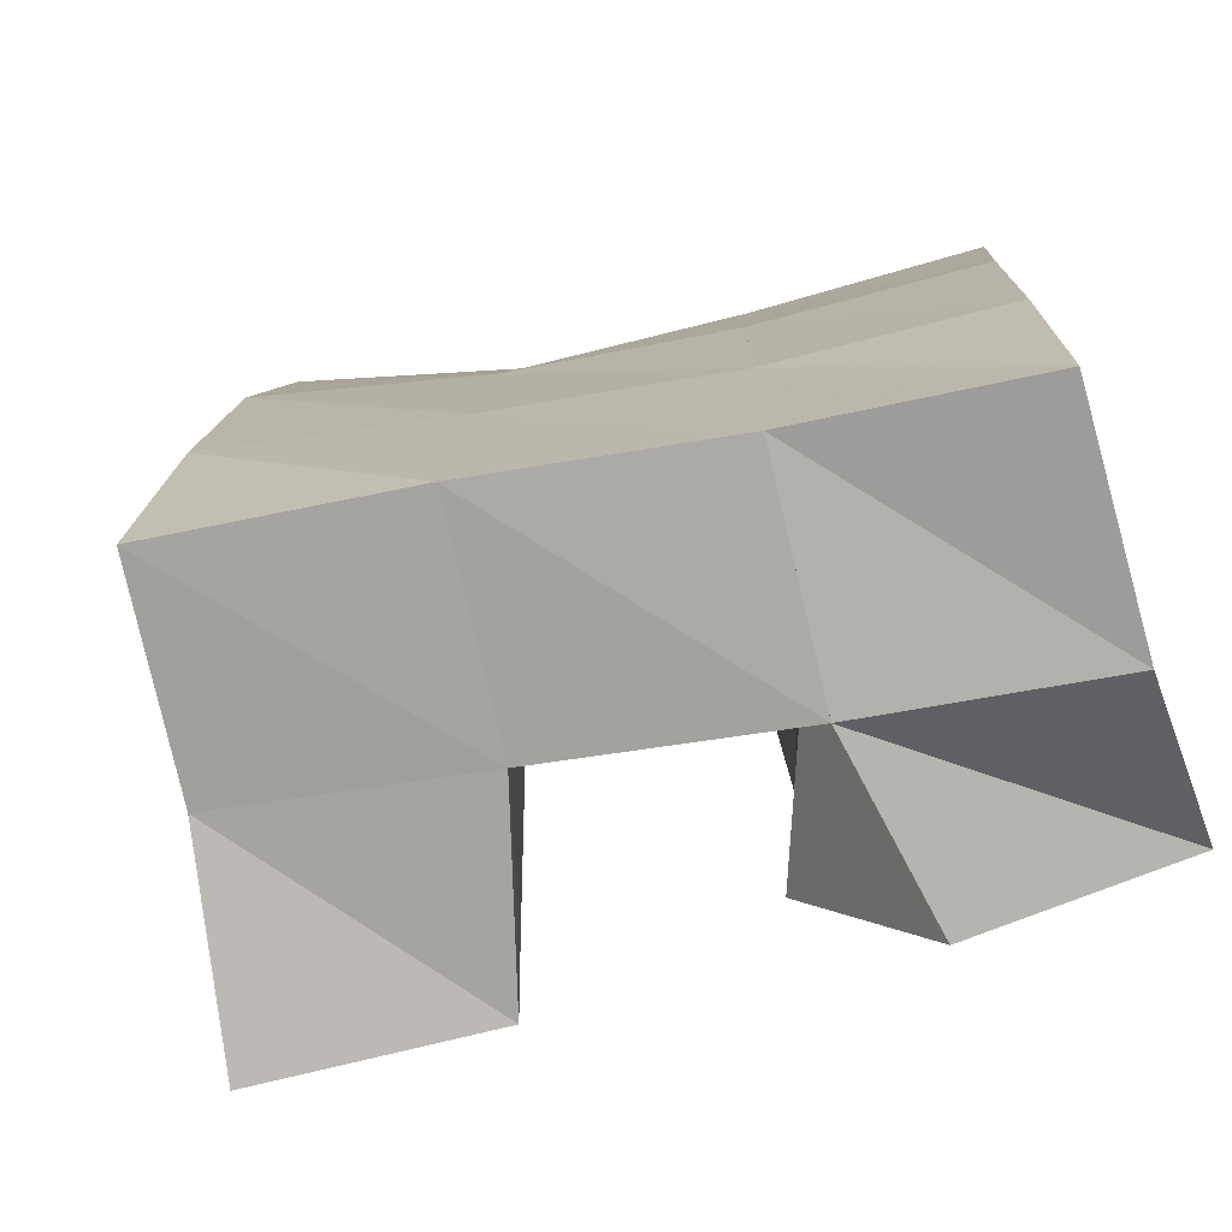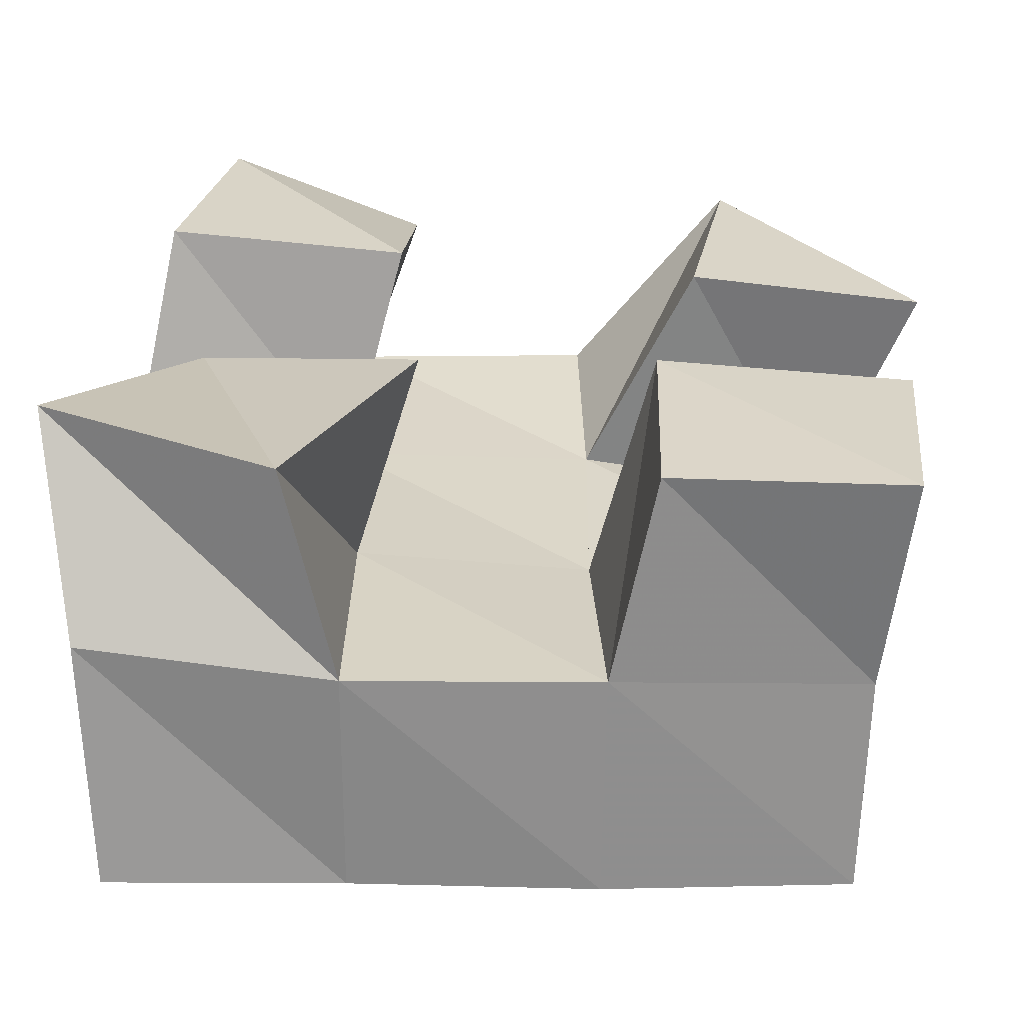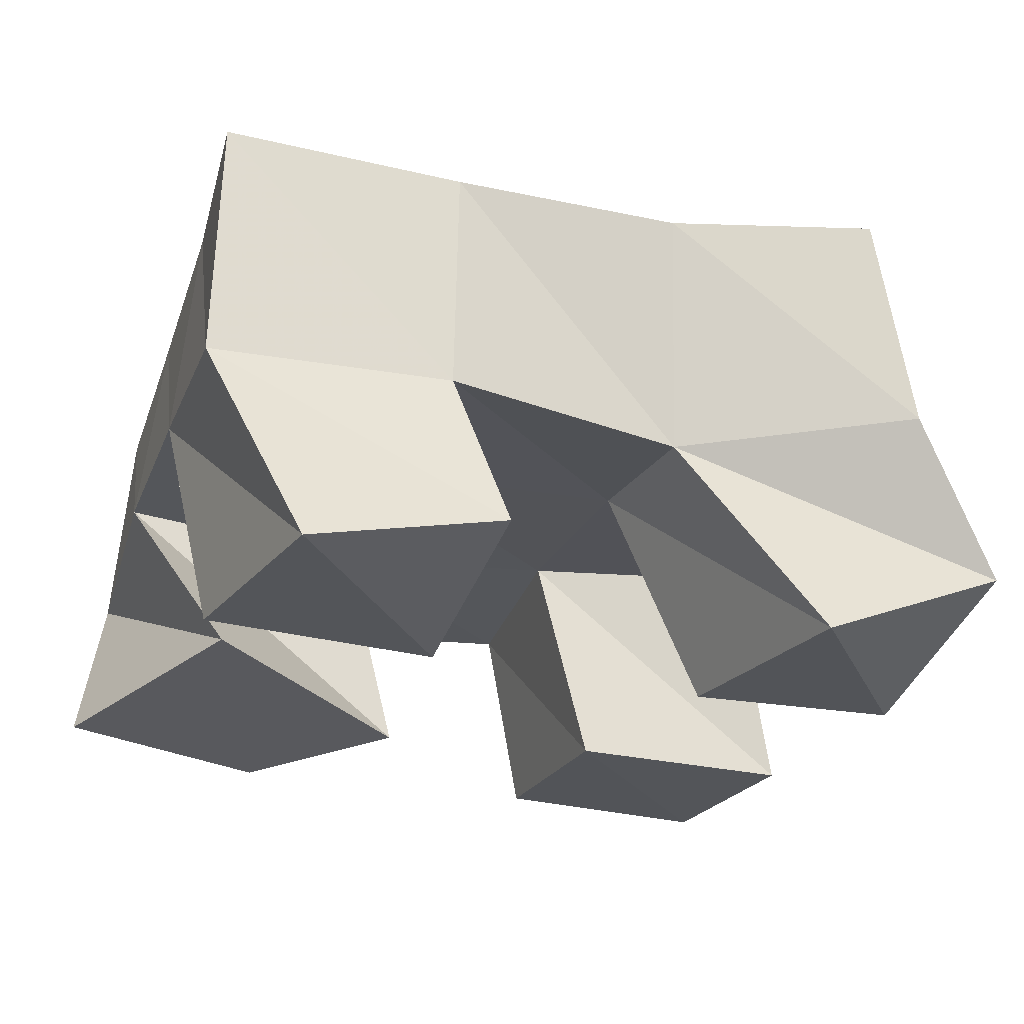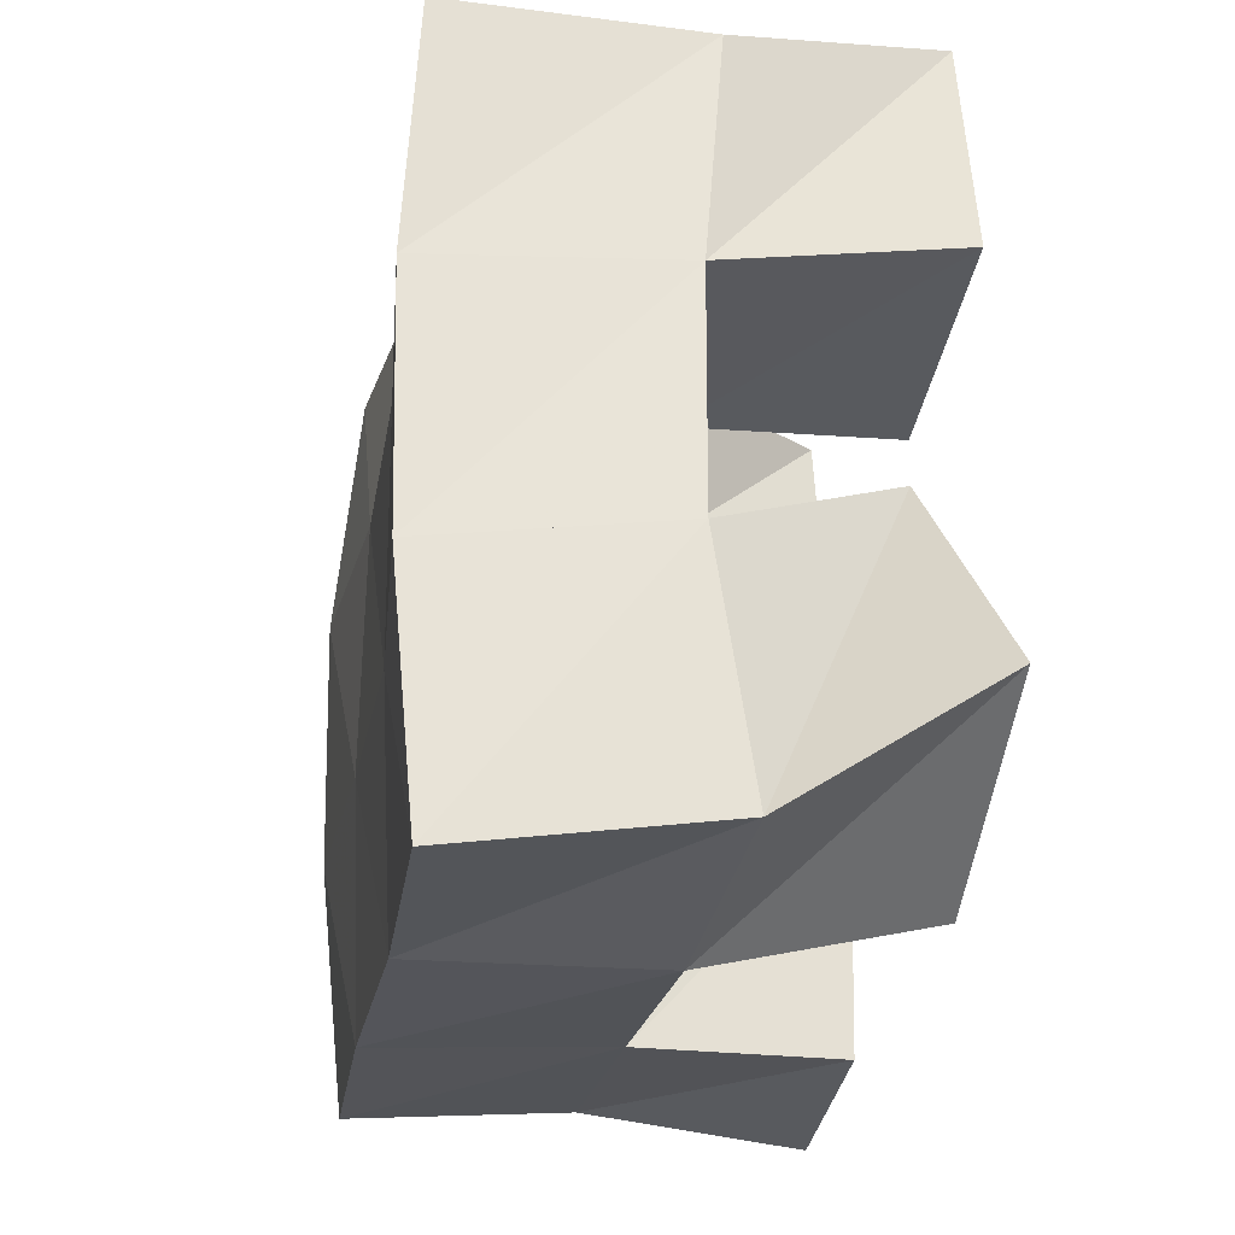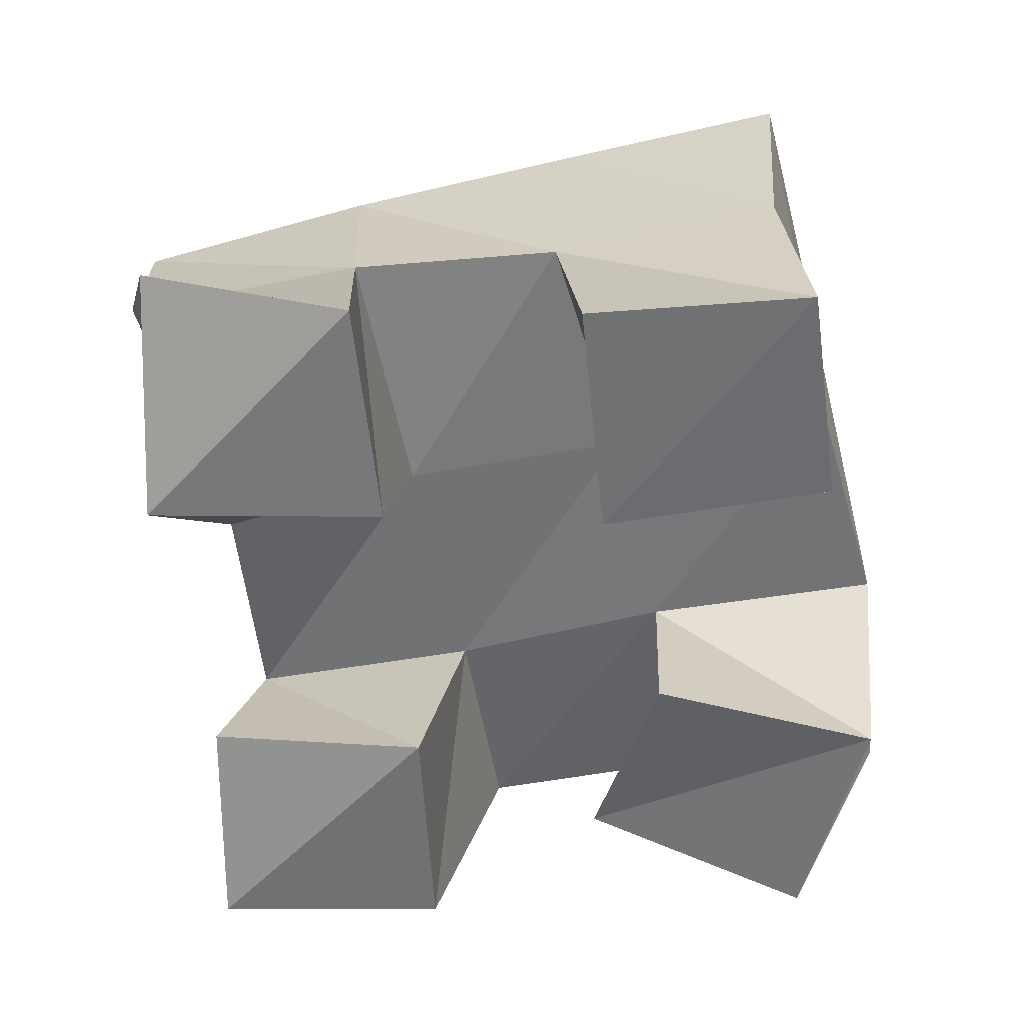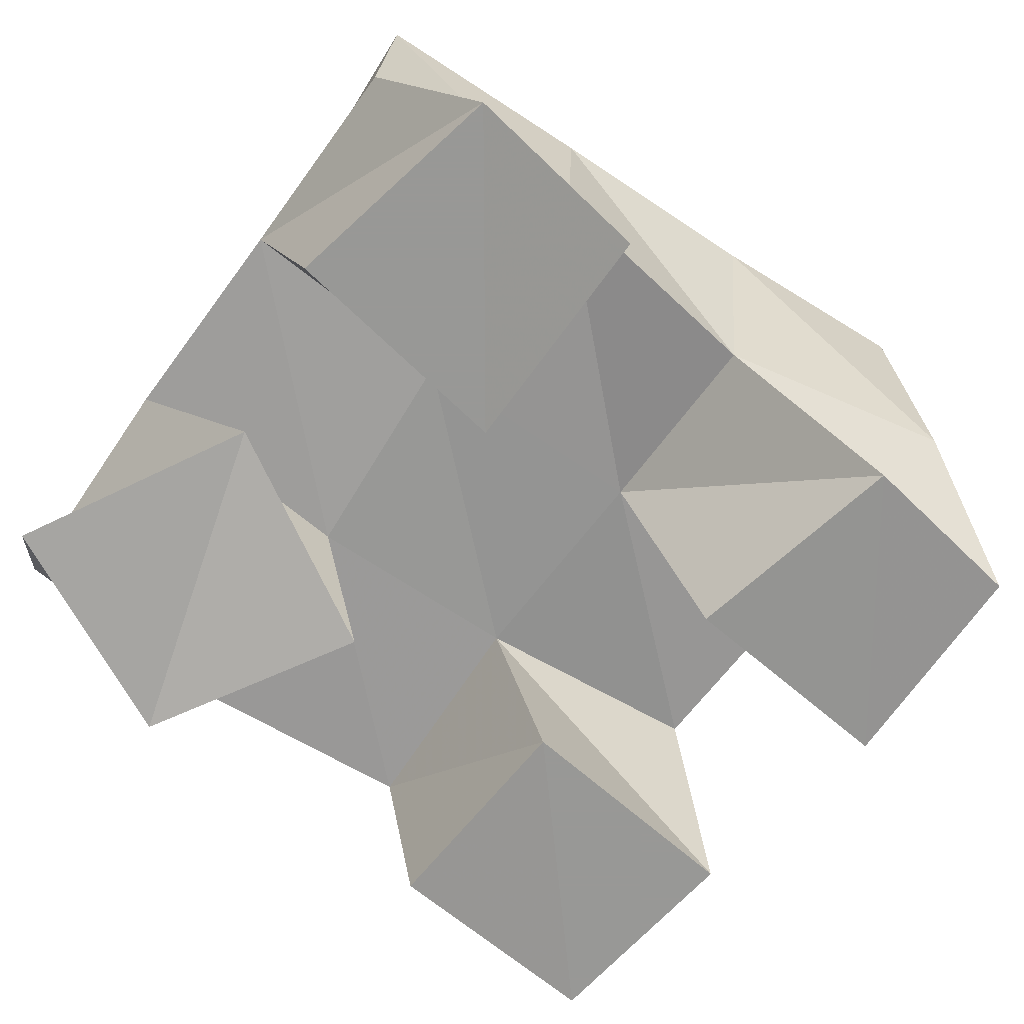
<metadata>
{"format":"obj","ext":"obj","renderer":"f3d","projection":"perspective","resolution":1024,"background":"white","views":[{"elev":-77.5,"azim":-169.1,"up":"+Z"},{"elev":-61.9,"azim":-2.8,"up":"+Z"},{"elev":-24.1,"azim":-18.1,"up":"+Y"},{"elev":-28.2,"azim":-99.3,"up":"+Z"},{"elev":-55.2,"azim":100.7,"up":"+Y"},{"elev":-68.5,"azim":-36.5,"up":"+Y"}]}
</metadata>
<code>
v -0.1632 0.1026 0.0978
v -0.1545 0.1421 0.07366
v -0.1154 0.1024 0.07515
v -0.1028 0.1443 0.06927
v -0.1366 0.1119 0.1435
v -0.1559 0.1498 0.1226
v -0.09069 0.1 0.1212
v -0.1022 0.1451 0.1212
v -0.03152 0.1 0.1719
v -0.05245 0.1463 0.1717
v 0.01791 0.102 0.168
v 0.000739 0.1533 0.1738
v -0.0218 0.1 0.2212
v -0.0538 0.1398 0.2157
v 0.02446 0.12 0.2123
v 0.00086 0.1505 0.2254
v -0.1479 0.1 0.1849
v -0.1559 0.1495 0.1709
v -0.09639 0.1 0.1781
v -0.1065 0.1465 0.1701
v -0.1384 0.1 0.2347
v -0.1563 0.1459 0.2176
v -0.09438 0.1122 0.2271
v -0.1051 0.1451 0.2208
v -0.04394 0.1017 0.07691
v -0.05098 0.1453 0.07445
v 0.004578 0.1 0.07506
v 0.00186 0.1463 0.0795
v -0.04222 0.1 0.1262
v -0.05312 0.1478 0.1227
v 0.009563 0.1 0.1218
v -0.00179 0.1496 0.1284
v -0.1495 0.1929 0.06749
v -0.1006 0.192 0.06913
v -0.1498 0.1977 0.1183
v -0.102 0.1948 0.1201
v -0.1511 0.1991 0.1699
v -0.103 0.1955 0.1722
v -0.1551 0.1966 0.22
v -0.1049 0.1919 0.2237
v -0.04941 0.1932 0.07211
v -0.05299 0.1958 0.1225
v -0.05495 0.1953 0.1746
v -0.05679 0.1891 0.2265
v 0.002409 0.1923 0.07594
v -0.002854 0.1981 0.1254
v -0.006654 0.1996 0.1773
v -0.009931 0.1949 0.2295
f 1 2 4
f 3 1 4
f 2 6 8
f 4 2 8
f 6 5 7
f 8 6 7
f 5 1 3
f 7 5 3
f 8 7 3
f 4 8 3
f 2 1 5
f 6 2 5
f 9 10 12
f 11 9 12
f 10 14 16
f 12 10 16
f 14 13 15
f 16 14 15
f 13 9 11
f 15 13 11
f 16 15 11
f 12 16 11
f 10 9 13
f 14 10 13
f 17 18 20
f 19 17 20
f 18 22 24
f 20 18 24
f 22 21 23
f 24 22 23
f 21 17 19
f 23 21 19
f 24 23 19
f 20 24 19
f 18 17 21
f 22 18 21
f 25 26 28
f 27 25 28
f 26 30 32
f 28 26 32
f 30 29 31
f 32 30 31
f 29 25 27
f 31 29 27
f 32 31 27
f 28 32 27
f 26 25 29
f 30 26 29
f 2 33 34
f 4 2 34
f 33 35 36
f 34 33 36
f 35 6 8
f 36 35 8
f 6 2 4
f 8 6 4
f 36 8 4
f 34 36 4
f 33 2 6
f 35 33 6
f 6 35 36
f 8 6 36
f 35 37 38
f 36 35 38
f 37 18 20
f 38 37 20
f 18 6 8
f 20 18 8
f 38 20 8
f 36 38 8
f 35 6 18
f 37 35 18
f 18 37 38
f 20 18 38
f 37 39 40
f 38 37 40
f 39 22 24
f 40 39 24
f 22 18 20
f 24 22 20
f 40 24 20
f 38 40 20
f 37 18 22
f 39 37 22
f 4 34 41
f 26 4 41
f 34 36 42
f 41 34 42
f 36 8 30
f 42 36 30
f 8 4 26
f 30 8 26
f 42 30 26
f 41 42 26
f 34 4 8
f 36 34 8
f 8 36 42
f 30 8 42
f 36 38 43
f 42 36 43
f 38 20 10
f 43 38 10
f 20 8 30
f 10 20 30
f 43 10 30
f 42 43 30
f 36 8 20
f 38 36 20
f 20 38 43
f 10 20 43
f 38 40 44
f 43 38 44
f 40 24 14
f 44 40 14
f 24 20 10
f 14 24 10
f 44 14 10
f 43 44 10
f 38 20 24
f 40 38 24
f 26 41 45
f 28 26 45
f 41 42 46
f 45 41 46
f 42 30 32
f 46 42 32
f 30 26 28
f 32 30 28
f 46 32 28
f 45 46 28
f 41 26 30
f 42 41 30
f 30 42 46
f 32 30 46
f 42 43 47
f 46 42 47
f 43 10 12
f 47 43 12
f 10 30 32
f 12 10 32
f 47 12 32
f 46 47 32
f 42 30 10
f 43 42 10
f 10 43 47
f 12 10 47
f 43 44 48
f 47 43 48
f 44 14 16
f 48 44 16
f 14 10 12
f 16 14 12
f 48 16 12
f 47 48 12
f 43 10 14
f 44 43 14

</code>
